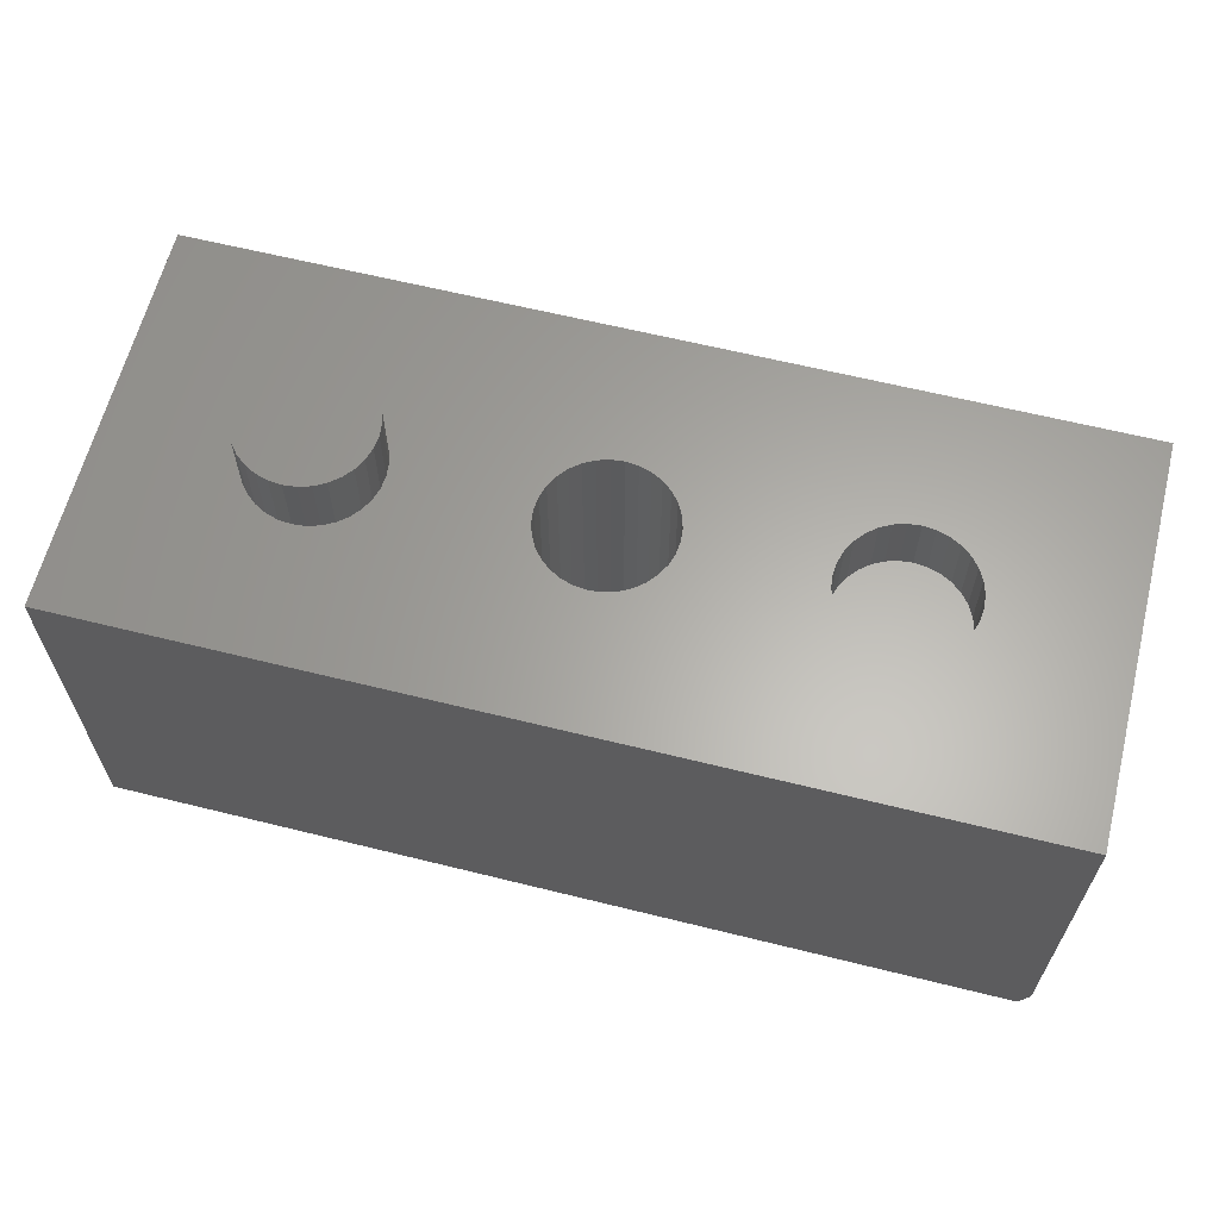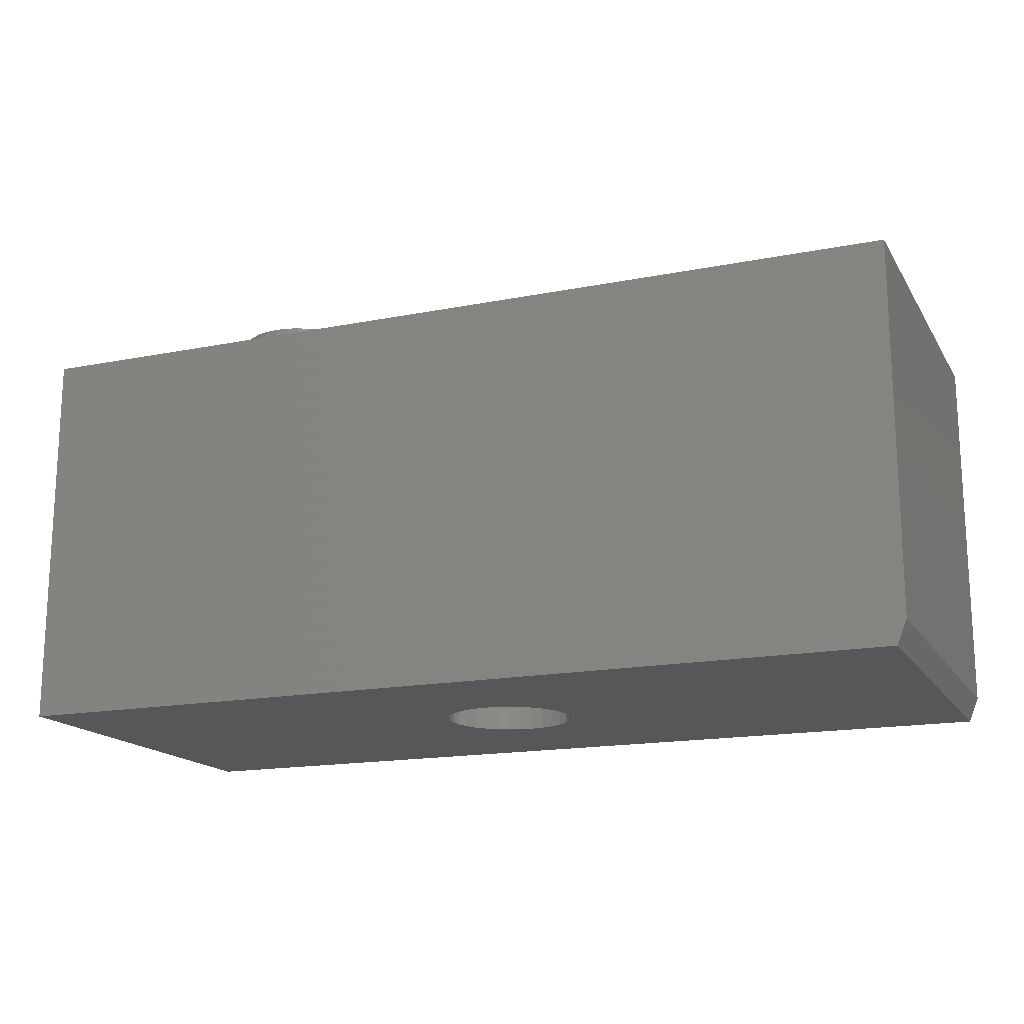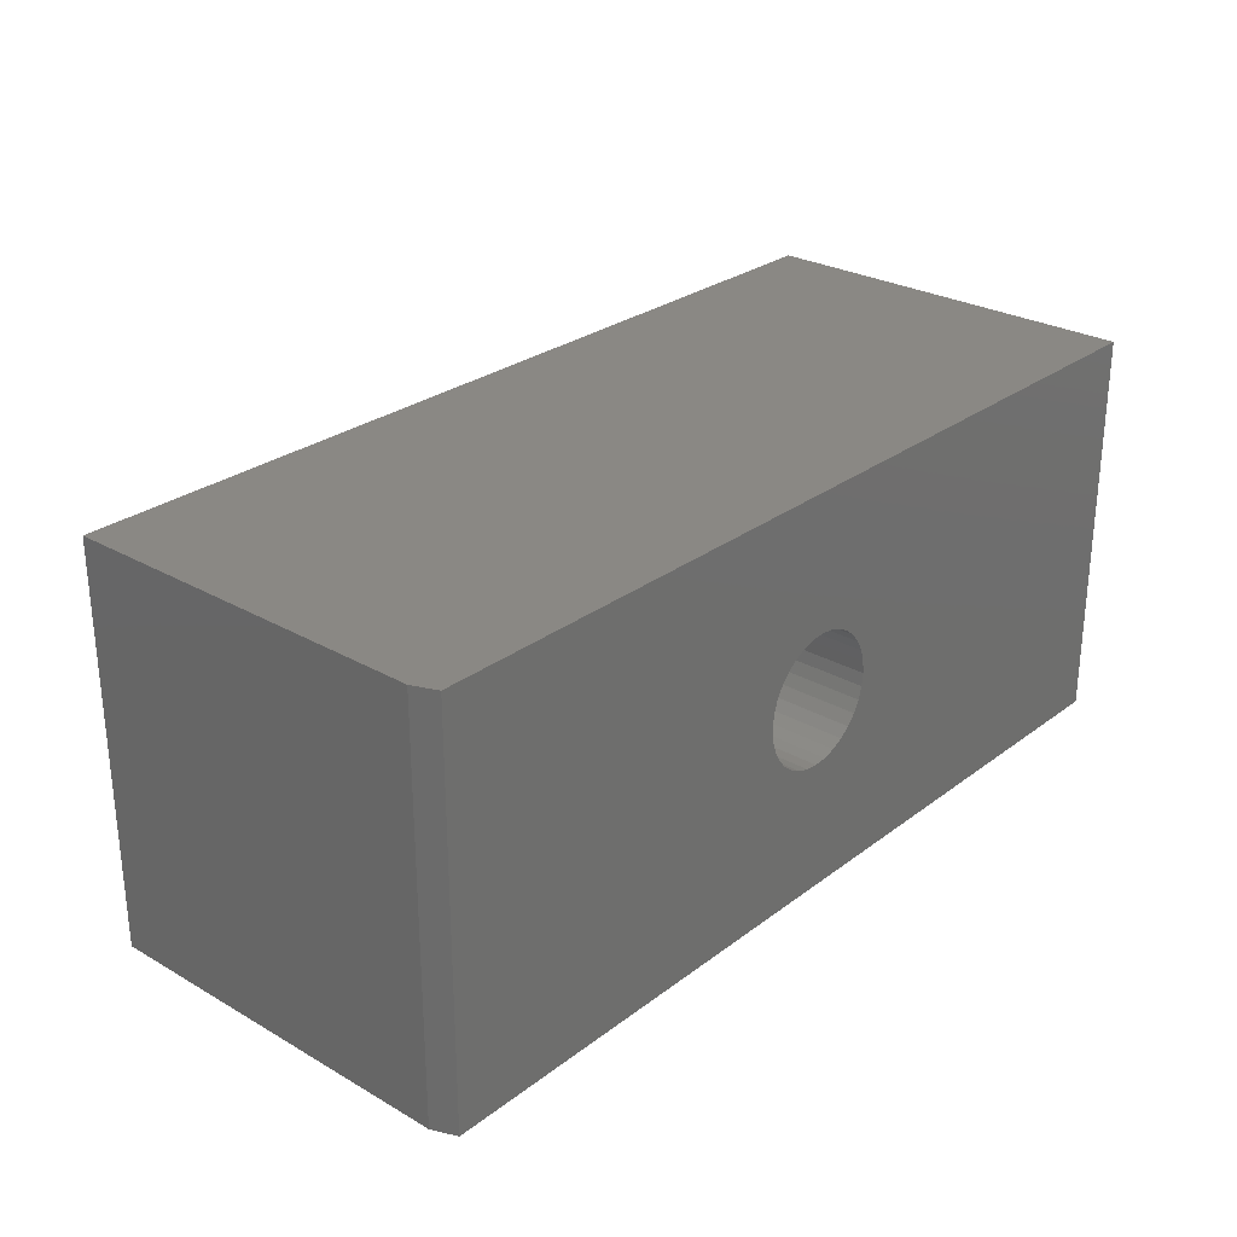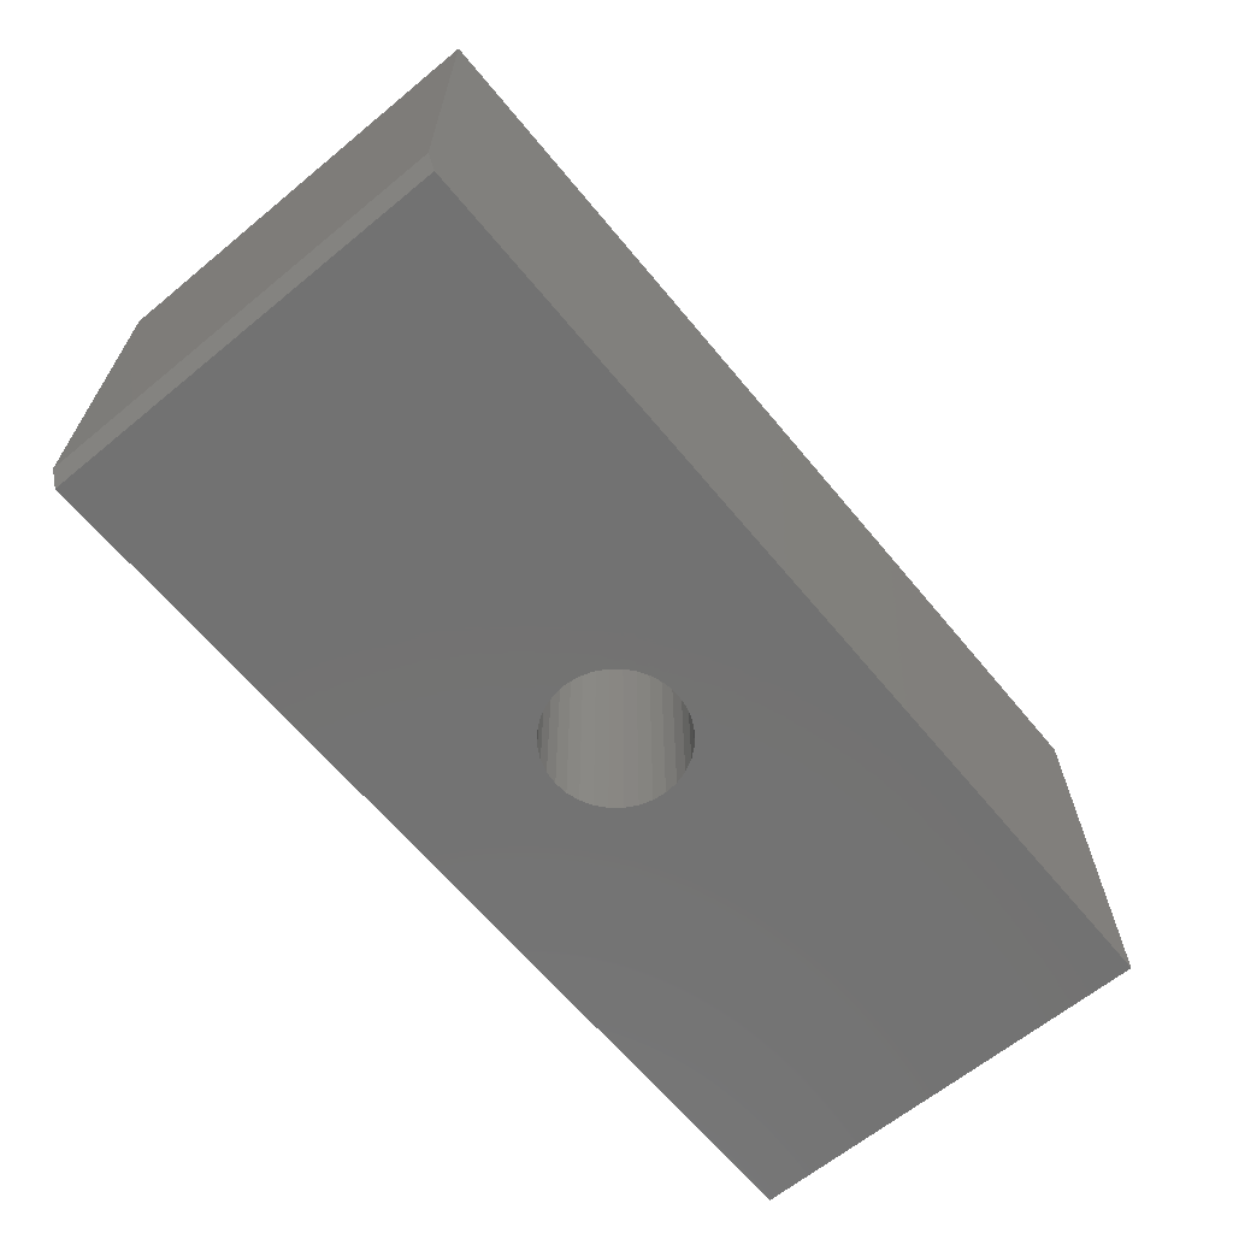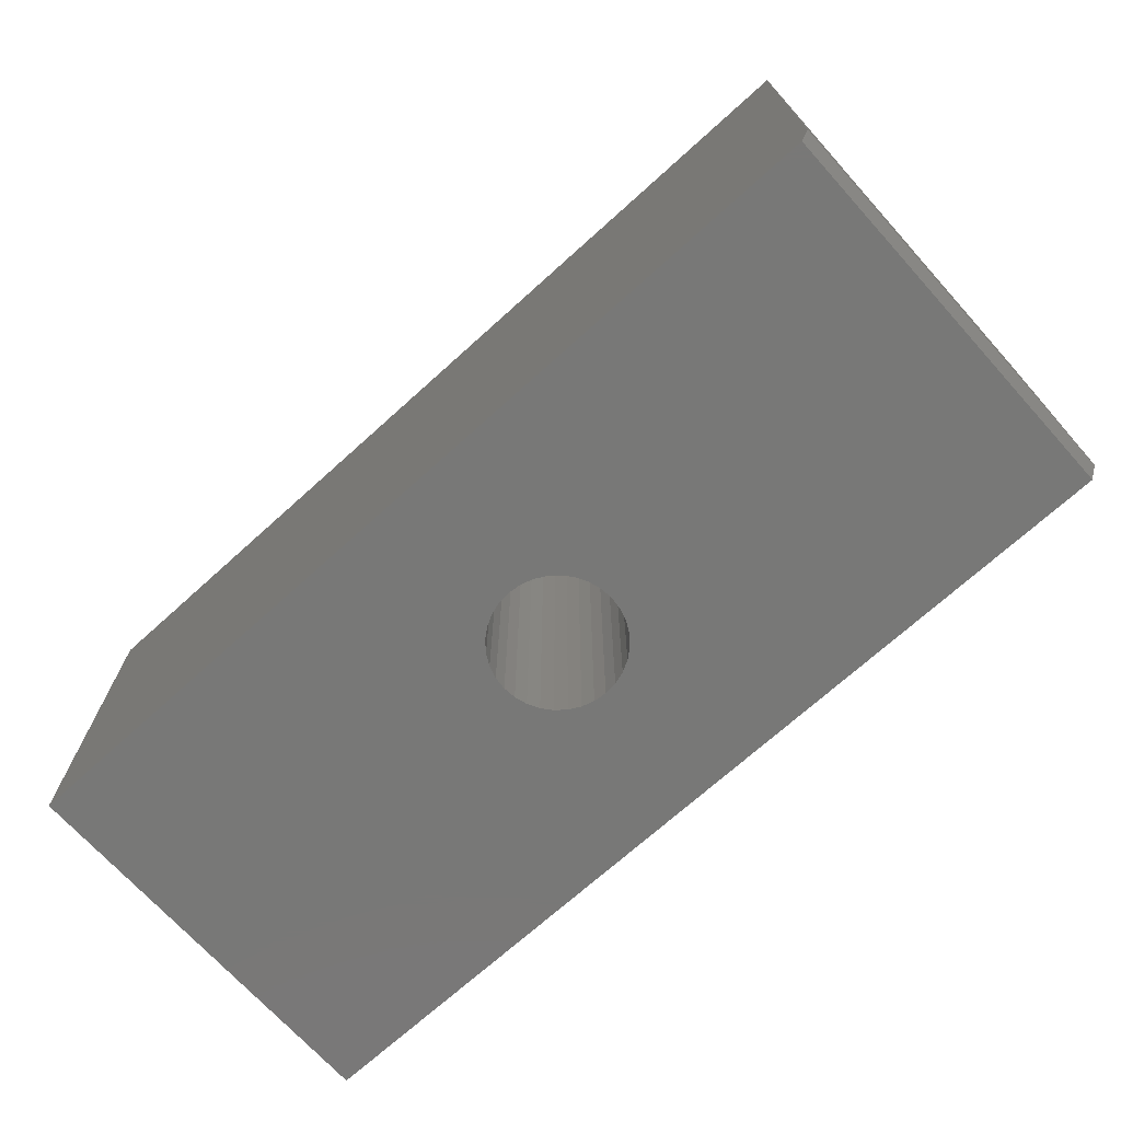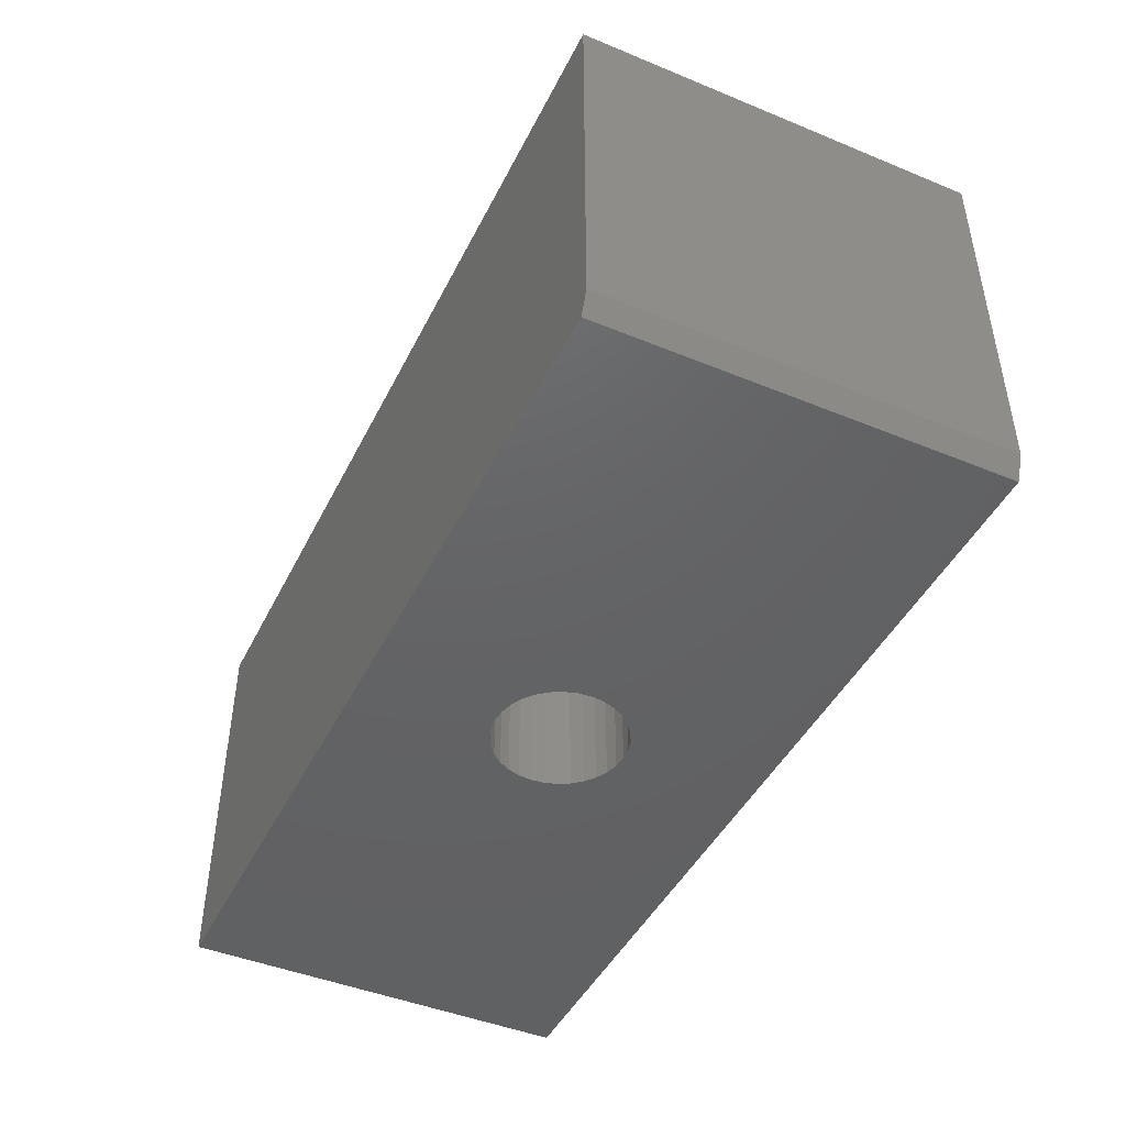
<metadata>
{"format":"stl","ext":"stl","renderer":"f3d","projection":"perspective","resolution":1024,"background":"white","views":[{"elev":62.9,"azim":14.1,"up":"+Z"},{"elev":-16.7,"azim":21.9,"up":"+Z"},{"elev":27.5,"azim":131.2,"up":"+Y"},{"elev":-64.5,"azim":129.6,"up":"+Z"},{"elev":-70.9,"azim":42.1,"up":"+Z"},{"elev":-45.2,"azim":64.6,"up":"+Z"}]}
</metadata>
<code>
# stl→obj: 202 verts, 404 faces
v -0.002796 0.1066 0.6406
v -0.4325 0.1066 0.6406
v -0.4117 0.1045 0.6406
v -0.02359 0.1045 0.6406
v -0.3917 0.09847 0.6406
v -0.04358 0.09847 0.6406
v -0.3733 0.08862 0.6406
v -0.06201 0.08862 0.6406
v -0.06201 -0.08862 0.6406
v -0.3917 -0.09847 0.6406
v -0.04358 -0.09847 0.6406
v -0.4117 -0.1045 0.6406
v -0.02359 -0.1045 0.6406
v -0.4325 -0.1066 0.6406
v -0.002796 -0.1066 0.6406
v 0.4269 0.1066 0.6406
v 0.018 0.1045 0.6406
v 0.4061 0.1045 0.6406
v 0.03799 0.09847 0.6406
v 0.3861 0.09847 0.6406
v 0.05642 0.08862 0.6406
v 0.3677 0.08862 0.6406
v 0.3677 -0.08862 0.6406
v 0.03799 -0.09847 0.6406
v 0.3861 -0.09847 0.6406
v 0.018 -0.1045 0.6406
v 0.4061 -0.1045 0.6406
v 0.4269 -0.1066 0.6406
v -0.75 0.3271 0.6406
v -0.75 -0.3203 0.6406
v -0.5391 -3.428e-17 0.6406
v -0.537 0.02079 0.6406
v -0.5309 0.04079 0.6406
v -0.5211 0.05921 0.6406
v -0.5078 0.07536 0.6406
v -0.4917 0.08862 0.6406
v -0.4733 0.09847 0.6406
v -0.4533 0.1045 0.6406
v 0.75 0.3271 0.6406
v 0.75 -0.3203 0.6406
v -0.4533 -0.1045 0.6406
v -0.4733 -0.09847 0.6406
v -0.4917 -0.08862 0.6406
v -0.5078 -0.07536 0.6406
v -0.5211 -0.05921 0.6406
v -0.5309 -0.04079 0.6406
v -0.537 -0.02079 0.6406
v 0.5335 0 0.6406
v 0.5314 -0.02079 0.6406
v 0.5254 -0.04079 0.6406
v 0.5155 -0.05921 0.6406
v 0.5023 -0.07536 0.6406
v 0.4861 -0.08862 0.6406
v 0.4677 -0.09847 0.6406
v 0.4477 -0.1045 0.6406
v 0.4477 0.1045 0.6406
v 0.4677 0.09847 0.6406
v 0.4861 0.08862 0.6406
v 0.5023 0.07536 0.6406
v 0.5155 0.05921 0.6406
v 0.5254 0.04079 0.6406
v 0.5314 0.02079 0.6406
v -0.07816 0.07536 0.6406
v -0.3571 0.07536 0.6406
v -0.09141 0.05921 0.6406
v -0.3439 0.05921 0.6406
v -0.1013 0.04079 0.6406
v -0.334 0.04079 0.6406
v -0.1073 0.02079 0.6406
v -0.328 0.02079 0.6406
v -0.1094 -3.428e-17 0.6406
v -0.3259 0 0.6406
v -0.1073 -0.02079 0.6406
v -0.328 -0.02079 0.6406
v -0.1013 -0.04079 0.6406
v -0.334 -0.04079 0.6406
v -0.09141 -0.05921 0.6406
v -0.3439 -0.05921 0.6406
v -0.07816 -0.07536 0.6406
v -0.3571 -0.07536 0.6406
v -0.3733 -0.08862 0.6406
v 0.3515 0.07536 0.6406
v 0.07257 0.07536 0.6406
v 0.3383 0.05921 0.6406
v 0.08582 0.05921 0.6406
v 0.3284 0.04079 0.6406
v 0.09567 0.04079 0.6406
v 0.3224 0.02079 0.6406
v 0.1017 0.02079 0.6406
v 0.3203 -3.428e-17 0.6406
v 0.1038 0 0.6406
v 0.3224 -0.02079 0.6406
v 0.1017 -0.02079 0.6406
v 0.3284 -0.04079 0.6406
v 0.09567 -0.04079 0.6406
v 0.3383 -0.05921 0.6406
v 0.08582 -0.05921 0.6406
v 0.3515 -0.07536 0.6406
v 0.07257 -0.07536 0.6406
v 0.05642 -0.08862 0.6406
v 0.4269 -0.1066 0.5312
v 0.4477 -0.1045 0.5312
v 0.4677 -0.09847 0.5312
v 0.4861 -0.08862 0.5312
v 0.5023 -0.07536 0.5312
v 0.5155 -0.05921 0.5312
v 0.5254 -0.04079 0.5312
v 0.5314 -0.02079 0.5312
v 0.5335 0 0.5312
v 0.4061 -0.1045 0.5312
v 0.3861 -0.09847 0.5312
v 0.3677 -0.08862 0.5312
v 0.3515 -0.07536 0.5312
v 0.3383 -0.05921 0.5312
v 0.3284 -0.04079 0.5312
v 0.3224 -0.02079 0.5312
v 0.3203 1.305e-17 0.5312
v 0.4269 0.1066 0.5312
v 0.4061 0.1045 0.5312
v 0.3861 0.09847 0.5312
v 0.3677 0.08862 0.5312
v 0.3515 0.07536 0.5312
v 0.3383 0.05921 0.5312
v 0.3284 0.04079 0.5312
v 0.3224 0.02079 0.5312
v 0.4477 0.1045 0.5312
v 0.4677 0.09847 0.5312
v 0.4861 0.08862 0.5312
v 0.5023 0.07536 0.5312
v 0.5155 0.05921 0.5312
v 0.5254 0.04079 0.5312
v 0.5314 0.02079 0.5312
v -0.002796 0.1066 0
v -0.02359 0.1045 0
v -0.04358 0.09847 0
v -0.06201 0.08862 0
v -0.07816 0.07536 0
v -0.09141 0.05921 0
v -0.1013 0.04079 0
v -0.1073 0.02079 0
v -0.1094 -3.428e-17 0
v 0.018 0.1045 0
v 0.03799 0.09847 0
v 0.05642 0.08862 0
v 0.07257 0.07536 0
v 0.08582 0.05921 0
v 0.09567 0.04079 0
v 0.1017 0.02079 0
v 0.1038 0 0
v -0.002796 -0.1066 0
v 0.018 -0.1045 0
v 0.03799 -0.09847 0
v 0.05642 -0.08862 0
v 0.07257 -0.07536 0
v 0.08582 -0.05921 0
v 0.09567 -0.04079 0
v 0.1017 -0.02079 0
v -0.02359 -0.1045 0
v -0.04358 -0.09847 0
v -0.06201 -0.08862 0
v -0.07816 -0.07536 0
v -0.09141 -0.05921 0
v -0.1013 -0.04079 0
v -0.1073 -0.02079 0
v 0.7344 0.3271 0
v 0.7344 -0.3203 0
v -0.75 0.3271 0
v -0.75 -0.3203 0
v -0.3259 0 0.75
v -0.328 -0.02079 0.75
v -0.334 -0.04079 0.75
v -0.3439 -0.05921 0.75
v -0.3571 -0.07536 0.75
v -0.3733 -0.08862 0.75
v -0.3917 -0.09847 0.75
v -0.4117 -0.1045 0.75
v -0.4325 -0.1066 0.75
v -0.4533 -0.1045 0.75
v -0.4733 -0.09847 0.75
v -0.4917 -0.08862 0.75
v -0.5078 -0.07536 0.75
v -0.5211 -0.05921 0.75
v -0.5309 -0.04079 0.75
v -0.537 -0.02079 0.75
v -0.5391 1.305e-17 0.75
v -0.537 0.02079 0.75
v -0.5309 0.04079 0.75
v -0.5211 0.05921 0.75
v -0.5078 0.07536 0.75
v -0.4917 0.08862 0.75
v -0.4733 0.09847 0.75
v -0.4533 0.1045 0.75
v -0.4325 0.1066 0.75
v -0.4117 0.1045 0.75
v -0.3917 0.09847 0.75
v -0.3733 0.08862 0.75
v -0.3571 0.07536 0.75
v -0.3439 0.05921 0.75
v -0.334 0.04079 0.75
v -0.328 0.02079 0.75
v 0.75 0.3271 0.03906
v 0.75 -0.3203 0.03906
f 1 2 3
f 1 3 4
f 4 3 5
f 4 5 6
f 6 5 7
f 6 7 8
f 9 10 11
f 11 10 12
f 11 12 13
f 13 12 14
f 13 14 15
f 16 1 17
f 16 17 18
f 18 17 19
f 18 19 20
f 20 19 21
f 20 21 22
f 23 24 25
f 25 24 26
f 25 26 27
f 27 26 15
f 27 15 28
f 29 30 31
f 29 31 32
f 29 32 33
f 29 33 34
f 29 34 35
f 29 35 36
f 29 36 37
f 29 37 38
f 29 38 2
f 29 2 1
f 29 1 16
f 29 16 39
f 30 40 28
f 30 28 15
f 30 15 14
f 30 14 41
f 30 41 42
f 30 42 43
f 30 43 44
f 30 44 45
f 30 45 46
f 30 46 47
f 30 47 31
f 40 48 49
f 40 49 50
f 40 50 51
f 40 51 52
f 40 52 53
f 40 53 54
f 40 54 55
f 40 55 28
f 39 16 56
f 39 56 57
f 39 57 58
f 39 58 59
f 39 59 60
f 39 60 61
f 39 61 62
f 39 62 48
f 39 48 40
f 8 7 63
f 63 7 64
f 63 64 65
f 65 64 66
f 65 66 67
f 67 66 68
f 67 68 69
f 69 68 70
f 69 70 71
f 71 70 72
f 71 72 73
f 73 72 74
f 73 74 75
f 75 74 76
f 75 76 77
f 77 76 78
f 77 78 79
f 79 78 80
f 79 80 9
f 9 80 81
f 9 81 10
f 22 21 82
f 82 21 83
f 82 83 84
f 84 83 85
f 84 85 86
f 86 85 87
f 86 87 88
f 88 87 89
f 88 89 90
f 90 89 91
f 90 91 92
f 92 91 93
f 92 93 94
f 94 93 95
f 94 95 96
f 96 95 97
f 96 97 98
f 98 97 99
f 98 99 23
f 23 99 100
f 23 100 24
f 101 55 102
f 102 55 54
f 102 54 103
f 103 54 53
f 103 53 104
f 104 53 52
f 104 52 105
f 105 52 51
f 105 51 106
f 106 51 50
f 106 50 107
f 107 50 49
f 107 49 108
f 108 49 48
f 108 48 109
f 55 101 28
f 28 101 110
f 28 110 27
f 27 110 111
f 27 111 25
f 25 111 112
f 25 112 23
f 23 112 113
f 23 113 98
f 98 113 114
f 98 114 96
f 96 114 115
f 96 115 94
f 94 115 116
f 94 116 92
f 92 116 117
f 92 117 90
f 118 18 119
f 119 18 20
f 119 20 120
f 120 20 22
f 120 22 121
f 121 22 82
f 121 82 122
f 122 82 84
f 122 84 123
f 123 84 86
f 123 86 124
f 124 86 88
f 124 88 125
f 125 88 90
f 125 90 117
f 18 118 16
f 16 118 126
f 16 126 56
f 56 126 127
f 56 127 57
f 57 127 128
f 57 128 58
f 58 128 129
f 58 129 59
f 59 129 130
f 59 130 60
f 60 130 131
f 60 131 61
f 61 131 132
f 61 132 62
f 62 132 109
f 62 109 48
f 119 126 118
f 126 119 120
f 126 120 127
f 127 120 121
f 127 121 128
f 104 111 103
f 103 111 110
f 103 110 102
f 102 110 101
f 128 121 129
f 129 121 122
f 129 122 130
f 130 122 123
f 130 123 131
f 131 123 124
f 131 124 132
f 132 124 125
f 132 125 109
f 109 125 117
f 109 117 108
f 108 117 116
f 108 116 107
f 107 116 115
f 107 115 106
f 106 115 114
f 106 114 105
f 105 114 113
f 105 113 104
f 104 113 112
f 104 112 111
f 133 4 134
f 134 4 6
f 134 6 135
f 135 6 8
f 135 8 136
f 136 8 63
f 136 63 137
f 137 63 65
f 137 65 138
f 138 65 67
f 138 67 139
f 139 67 69
f 139 69 140
f 140 69 71
f 140 71 141
f 4 133 1
f 1 133 142
f 1 142 17
f 17 142 143
f 17 143 19
f 19 143 144
f 19 144 21
f 21 144 145
f 21 145 83
f 83 145 146
f 83 146 85
f 85 146 147
f 85 147 87
f 87 147 148
f 87 148 89
f 89 148 149
f 89 149 91
f 150 26 151
f 151 26 24
f 151 24 152
f 152 24 100
f 152 100 153
f 153 100 99
f 153 99 154
f 154 99 97
f 154 97 155
f 155 97 95
f 155 95 156
f 156 95 93
f 156 93 157
f 157 93 91
f 157 91 149
f 26 150 15
f 15 150 158
f 15 158 13
f 13 158 159
f 13 159 11
f 11 159 160
f 11 160 9
f 9 160 161
f 9 161 79
f 79 161 162
f 79 162 77
f 77 162 163
f 77 163 75
f 75 163 164
f 75 164 73
f 73 164 141
f 73 141 71
f 165 166 146
f 165 146 145
f 165 145 144
f 165 144 143
f 165 143 142
f 165 142 133
f 165 133 134
f 165 134 167
f 167 134 135
f 167 135 136
f 167 136 137
f 167 137 138
f 167 138 168
f 168 138 139
f 168 139 140
f 168 140 141
f 168 141 164
f 168 164 163
f 168 163 162
f 168 162 161
f 168 161 160
f 168 160 159
f 168 159 158
f 168 158 150
f 168 150 166
f 166 150 151
f 166 151 152
f 166 152 153
f 166 153 154
f 166 154 155
f 166 155 156
f 166 156 157
f 166 157 149
f 166 149 148
f 166 148 147
f 166 147 146
f 72 169 74
f 74 169 170
f 74 170 76
f 76 170 171
f 76 171 78
f 78 171 172
f 78 172 80
f 80 172 173
f 80 173 81
f 81 173 174
f 81 174 10
f 10 174 175
f 10 175 12
f 12 175 176
f 12 176 14
f 14 176 177
f 14 177 41
f 41 177 178
f 41 178 42
f 42 178 179
f 42 179 43
f 43 179 180
f 43 180 44
f 44 180 181
f 44 181 45
f 45 181 182
f 45 182 46
f 46 182 183
f 46 183 47
f 47 183 184
f 47 184 31
f 31 184 185
f 31 185 32
f 32 185 186
f 32 186 33
f 33 186 187
f 33 187 34
f 34 187 188
f 34 188 35
f 35 188 189
f 35 189 36
f 36 189 190
f 36 190 37
f 37 190 191
f 37 191 38
f 38 191 192
f 38 192 2
f 2 192 193
f 2 193 3
f 3 193 194
f 3 194 5
f 5 194 195
f 5 195 7
f 7 195 196
f 7 196 64
f 64 196 197
f 64 197 66
f 66 197 198
f 66 198 68
f 68 198 199
f 68 199 70
f 70 199 200
f 70 200 72
f 72 200 169
f 192 194 193
f 194 192 191
f 194 191 195
f 195 191 190
f 195 190 196
f 174 179 175
f 175 179 178
f 175 178 176
f 176 178 177
f 196 190 197
f 197 190 189
f 197 189 198
f 198 189 188
f 198 188 199
f 199 188 187
f 199 187 200
f 200 187 186
f 200 186 169
f 169 186 185
f 169 185 170
f 170 185 184
f 170 184 171
f 171 184 183
f 171 183 172
f 172 183 182
f 172 182 173
f 173 182 181
f 173 181 174
f 174 181 180
f 174 180 179
f 167 29 165
f 165 29 39
f 165 39 201
f 40 202 39
f 39 202 201
f 30 168 40
f 40 168 166
f 40 166 202
f 202 166 201
f 201 166 165
f 29 167 30
f 30 167 168

</code>
